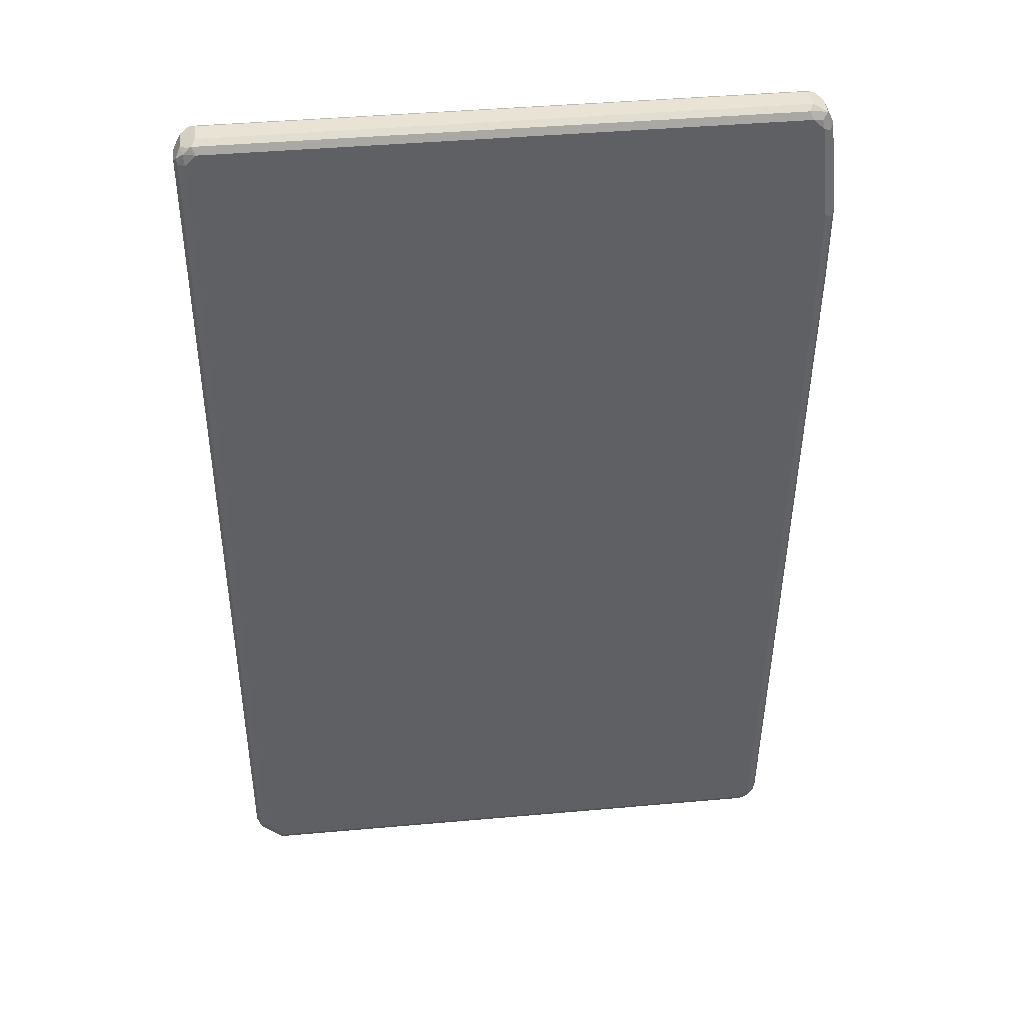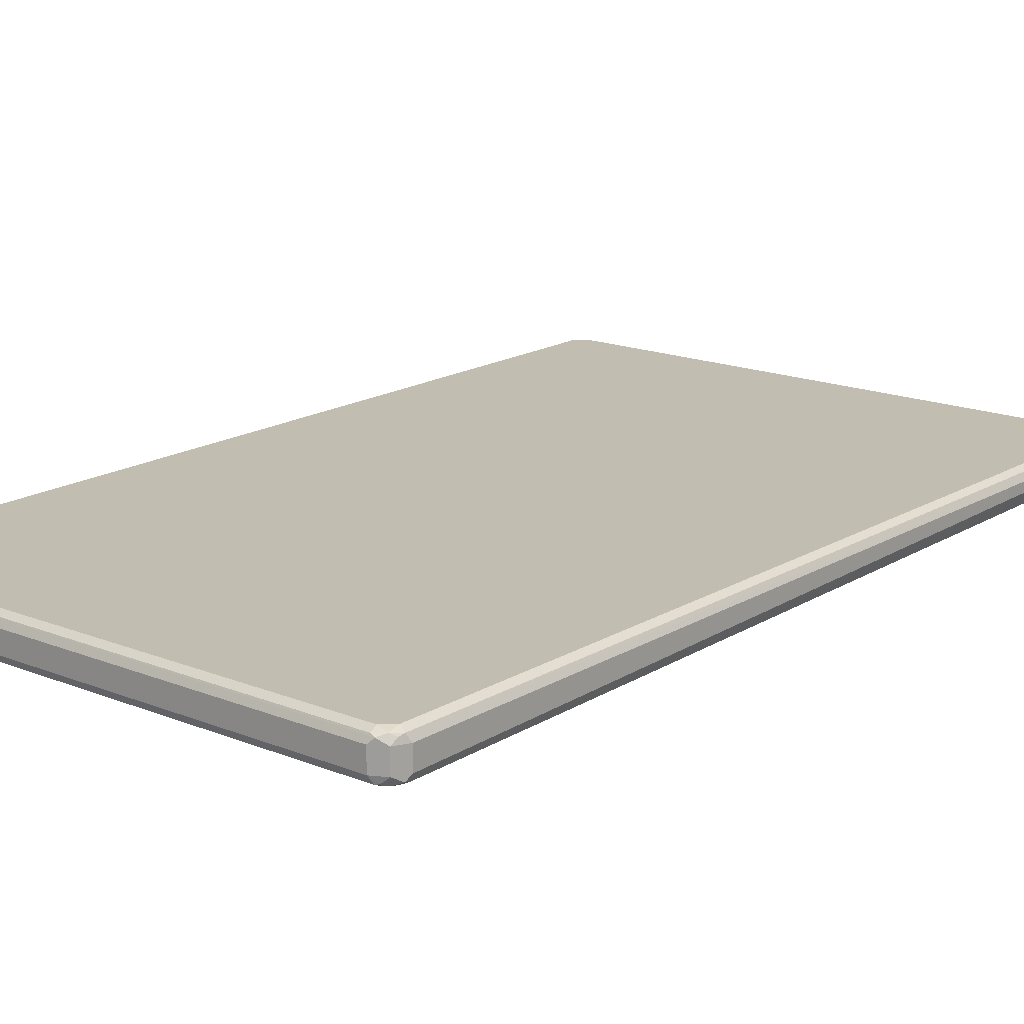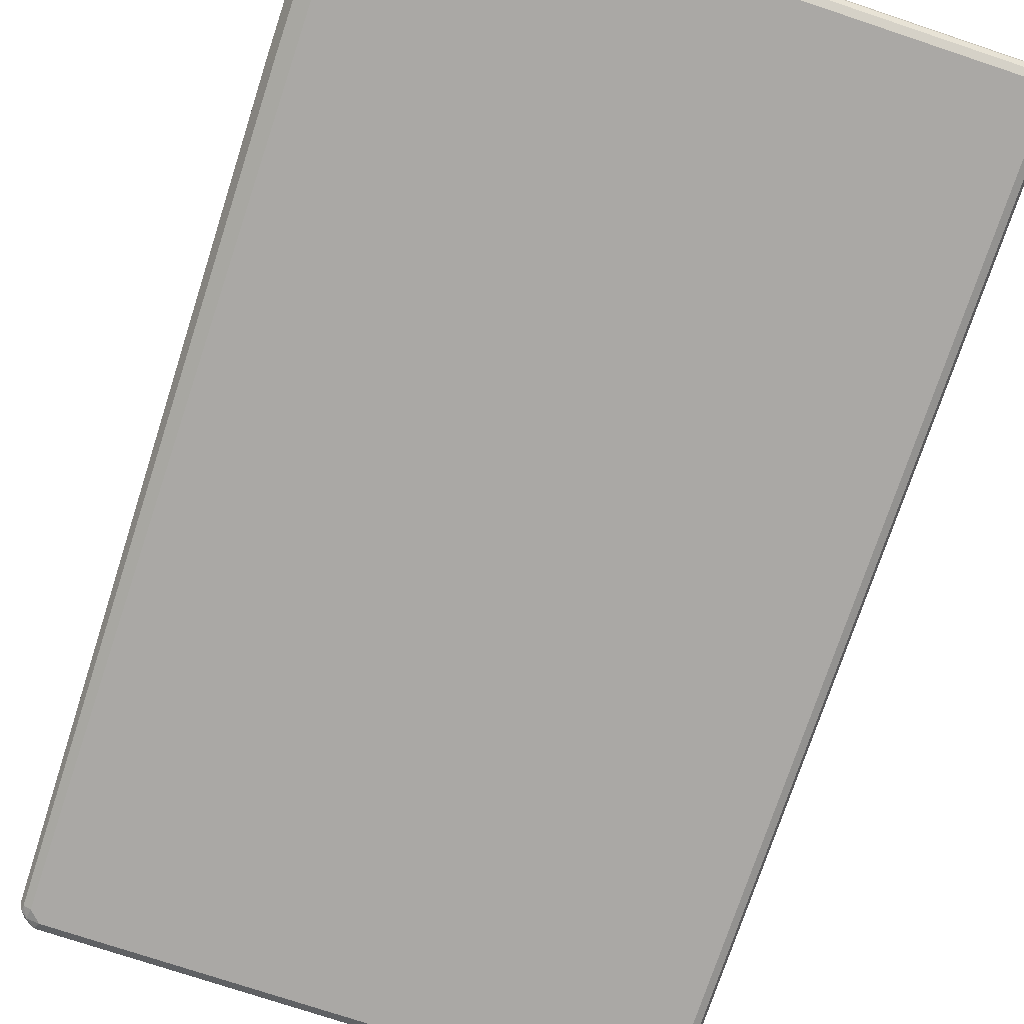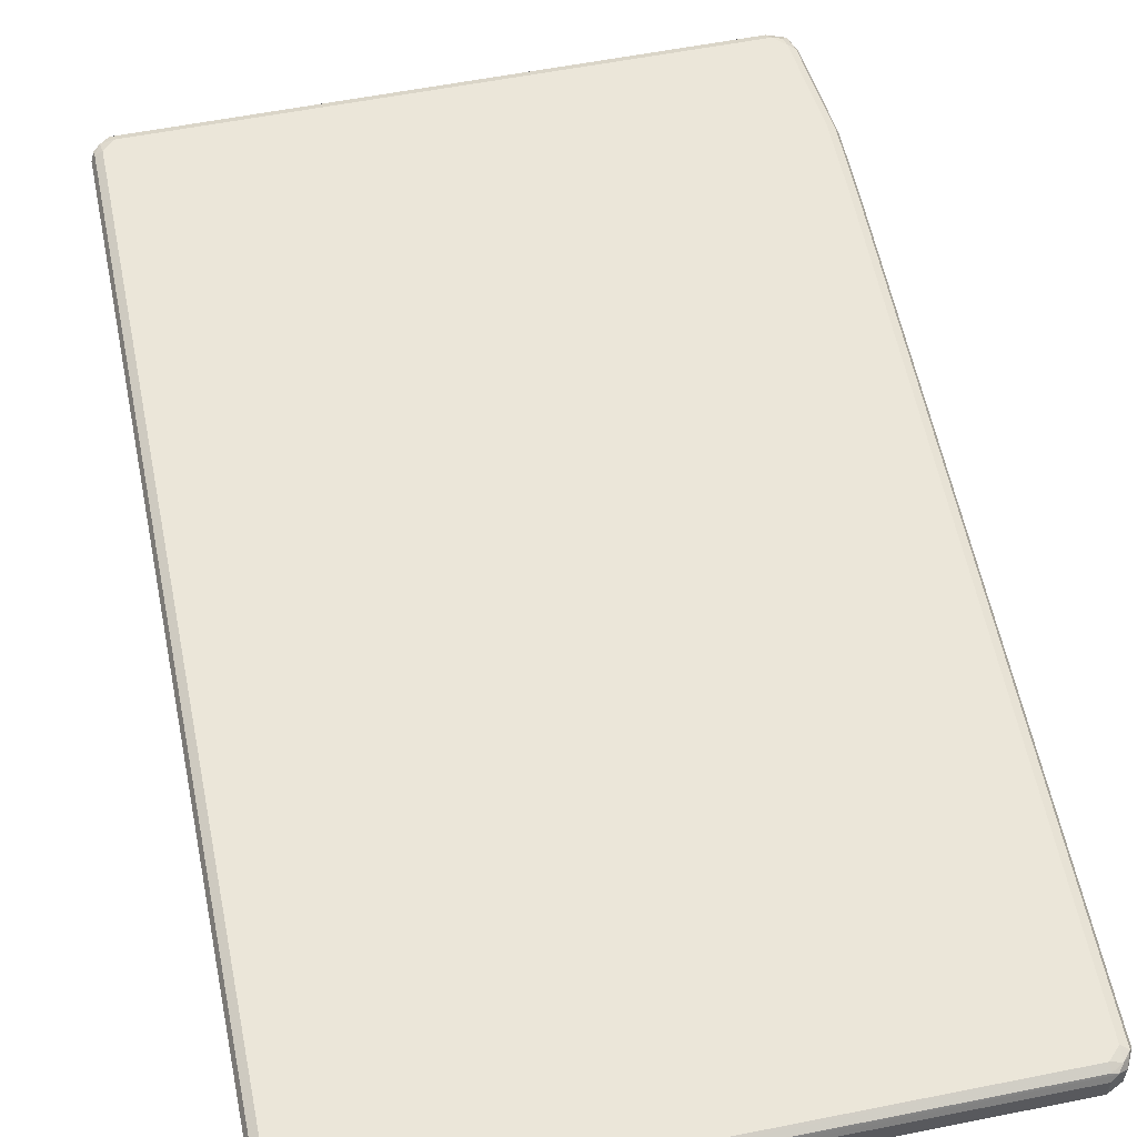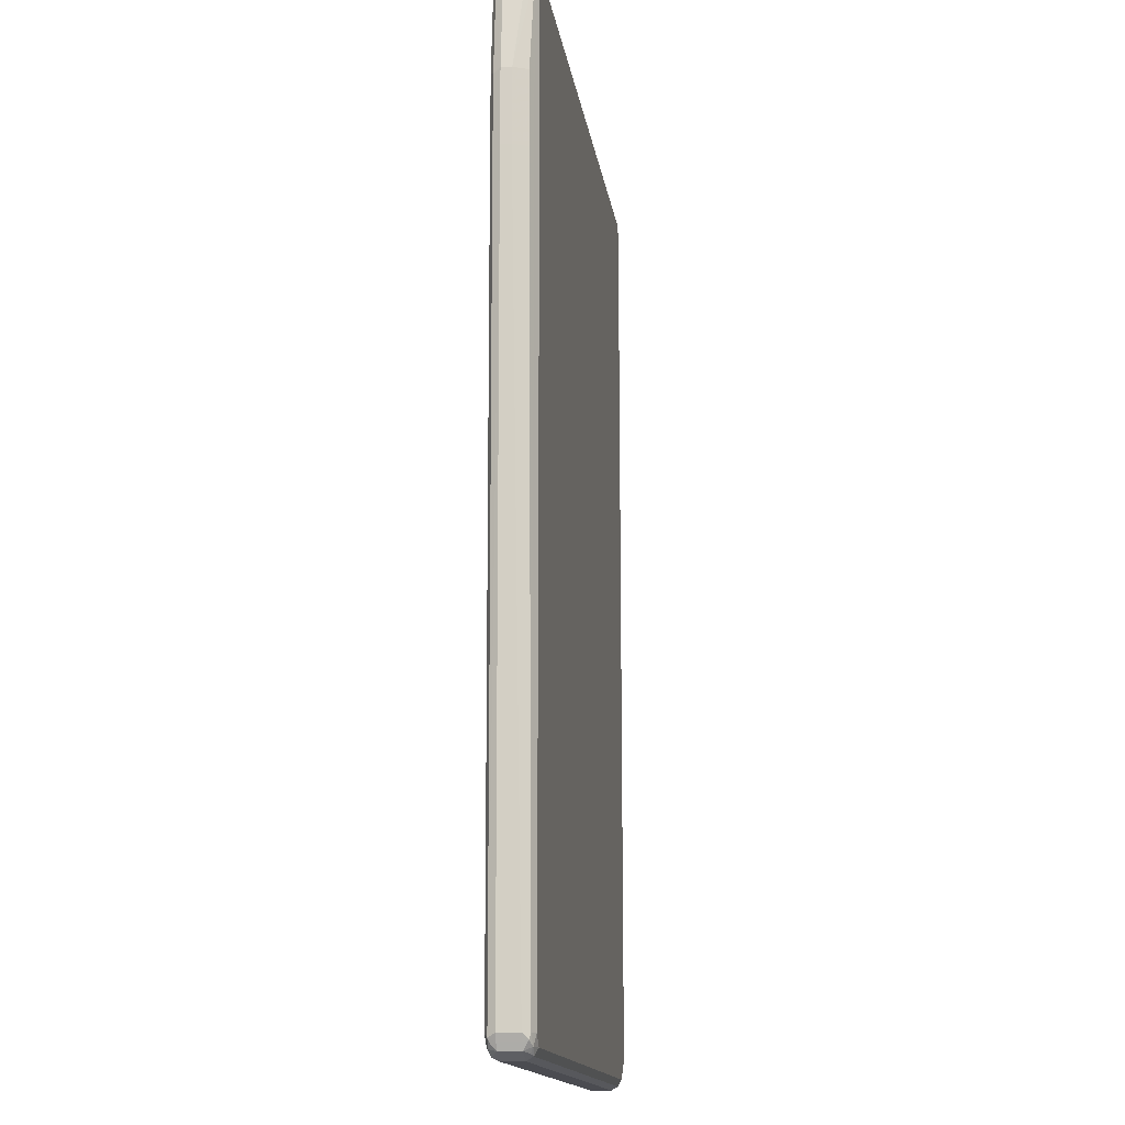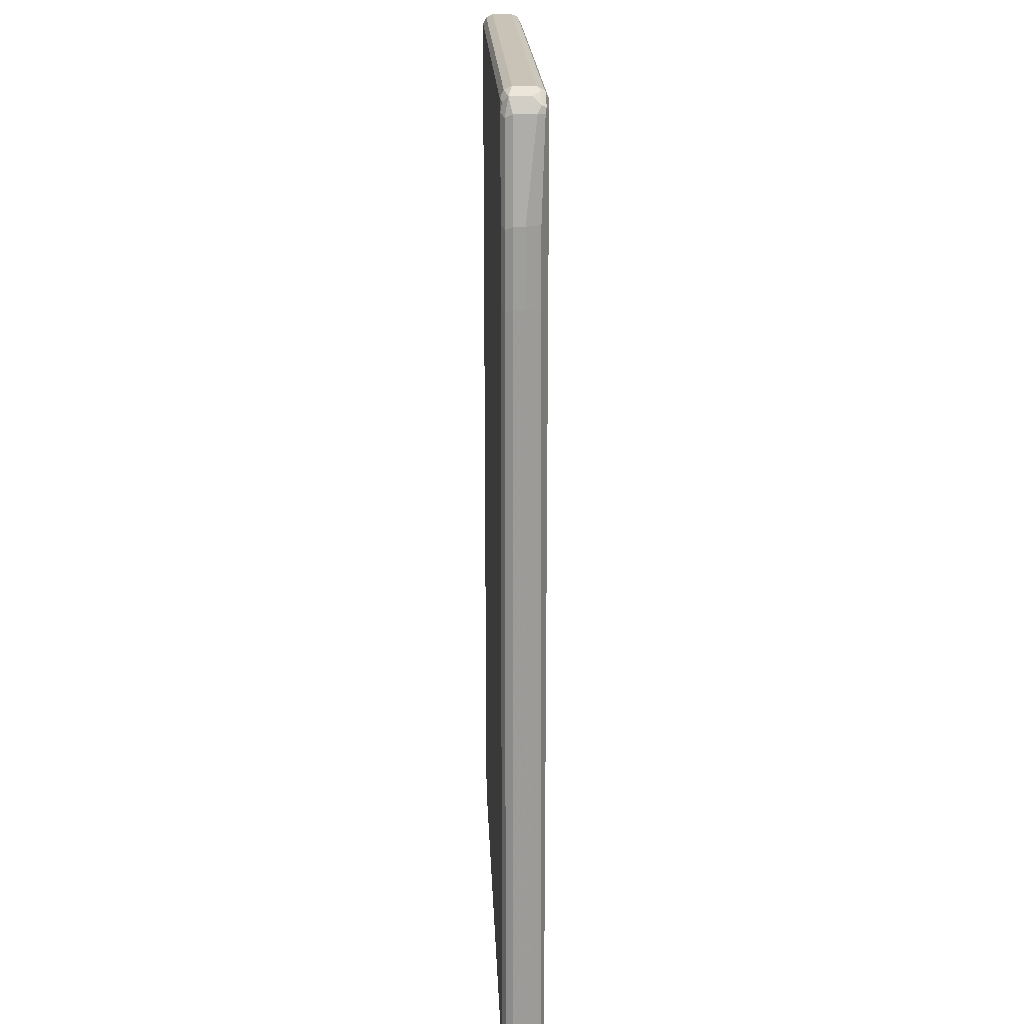
<metadata>
{"format":"obj","ext":"obj","renderer":"f3d","projection":"perspective","resolution":1024,"background":"white","views":[{"elev":42.3,"azim":-6.1,"up":"+Y"},{"elev":16.8,"azim":39.1,"up":"+Z"},{"elev":-75.2,"azim":161.6,"up":"+Z"},{"elev":57.3,"azim":-11.7,"up":"+Z"},{"elev":-15.3,"azim":98.3,"up":"+Y"},{"elev":19.5,"azim":87.8,"up":"+Y"}]}
</metadata>
<code>
v -0.5351 -0.7933 -0.01845
v -0.5289 -0.7871 -0.03075
v -0.5227 -0.8179 -0.0246
v -0.5351 -0.7933 0.01845
v -0.5351 0.8117 -0.01845
v -0.5166 -0.7933 -0.0369
v -0.5135 -0.8087 -0.03383
v -0.5289 0.8179 -0.03075
v -0.5227 -0.8179 0.0123
v -0.5043 -0.8363 -0.0246
v -0.5289 -0.8056 0.0246
v -0.5289 -0.7933 0.03075
v -0.5351 0.8117 0.01845
v -0.5227 0.8363 -0.01845
v -0.5258 0.8257 -0.02768
v -0.4797 -0.8302 -0.0369
v -0.5166 0.8117 -0.0369
v -0.4951 -0.8272 -0.03383
v -0.5166 0.8325 -0.03229
v -0.5043 -0.8363 0.0123
v -0.4889 -0.8395 -0.02768
v -0.4797 -0.8488 -0.01845
v -0.5258 -0.8026 0.03229
v -0.492 -0.8425 0.0246
v -0.5166 -0.7933 0.0369
v -0.5289 0.8117 0.03075
v -0.5304 0.821 0.02768
v -0.5227 0.8363 0.01845
v -0.5073 0.8441 -0.02768
v -0.4735 -0.8425 -0.03075
v 0.4797 -0.8302 -0.0369
v -0.4981 0.8302 -0.0369
v -0.4981 0.8425 -0.03075
v -0.4797 -0.8488 0.01845
v 0.4797 -0.8488 -0.01845
v -0.4889 -0.8395 0.03229
v -0.4797 -0.8302 0.0369
v -0.5166 0.8117 0.0369
v -0.5189 0.8302 0.03229
v -0.5119 0.8395 0.02768
v -0.4981 0.8488 0.01845
v -0.4981 0.8488 -0.01845
v 0.4797 0.8488 -0.01845
v 0.4797 0.8425 -0.03075
v 0.4859 -0.8425 -0.03075
v 0.4981 -0.8117 -0.0369
v 0.5004 -0.8302 -0.03229
v 0.4889 0.8395 -0.03229
v 0.4797 0.8302 -0.0369
v 0.4797 -0.8488 0.01845
v 0.4889 -0.8441 0.02768
v -0.4797 -0.8425 0.03075
v 0.4935 -0.8395 -0.02768
v 0.5043 -0.8363 -0.01845
v 0.4797 -0.8425 0.03075
v 0.4797 -0.8302 0.0369
v -0.4981 0.8302 0.0369
v -0.5043 0.8425 0.03075
v 0.4797 0.8488 0.01845
v 0.492 0.8425 -0.0246
v 0.5043 0.8363 -0.0123
v 0.5105 -0.8117 -0.03075
v 0.4981 0.8117 -0.0369
v 0.5119 -0.821 -0.02768
v 0.5073 0.821 -0.03229
v 0.5043 -0.8363 0.01845
v 0.4981 -0.8325 0.03229
v 0.5105 -0.824 -0.01845
v 0.4981 -0.8117 0.0369
v 0.4797 0.8302 0.0369
v 0.4735 0.8425 0.03075
v 0.4889 0.8395 0.02768
v 0.5043 0.8363 0.0246
v 0.5105 0.824 -0.0246
v 0.5105 0.8117 -0.03075
v 0.5227 0.5166 -0.0246
v 0.5351 0.5166 0
v 0.5166 -0.8117 -0.01845
v 0.5105 -0.824 0.01845
v 0.5073 -0.8257 0.02768
v 0.5105 -0.8179 0.03075
v 0.5166 0.5166 0.0369
v 0.4981 0.8117 0.0369
v 0.4951 0.8272 0.03383
v 0.5105 0.8056 0.03075
v 0.5166 0.8117 0.01845
v 0.5105 0.824 0.0123
v 0.5166 0.8117 -0.01845
v 0.5351 0.6457 0
v 0.5227 0.6457 -0.0246
v 0.5351 0.5166 0.01845
v 0.5166 -0.8117 0.01845
v 0.5289 0.5105 0.03075
v 0.5166 0.6457 0.0369
v 0.5289 0.6396 0.03075
v 0.5351 0.6457 0.01845
f 1 2 3
f 48 74 65
f 48 65 63
f 48 63 49
f 51 54 66
f 51 66 67
f 51 67 55
f 51 55 52
f 54 64 68
f 54 68 79
f 54 79 66
f 55 67 56
f 56 67 69
f 57 70 71
f 57 71 58
f 59 71 72
f 59 72 73
f 60 61 74
f 61 73 87
f 61 87 74
f 48 60 74
f 47 54 53
f 47 64 54
f 47 62 64
f 36 52 55
f 36 55 56
f 36 56 37
f 38 57 39
f 39 57 58
f 39 58 40
f 40 58 41
f 41 59 43
f 41 43 42
f 62 75 90
f 41 58 71
f 43 60 48
f 43 48 44
f 43 59 73
f 43 73 61
f 43 61 60
f 45 47 53
f 46 62 47
f 46 63 75
f 46 75 62
f 41 71 59
f 35 54 51
f 62 90 76
f 62 77 64
f 76 90 89
f 76 89 77
f 77 89 96
f 77 96 91
f 77 91 92
f 77 92 78
f 79 92 81
f 79 81 80
f 81 92 91
f 81 91 93
f 82 93 95
f 82 95 94
f 83 85 84
f 83 94 95
f 83 95 85
f 85 95 96
f 85 96 86
f 86 96 89
f 86 89 88
f 75 89 90
f 75 88 89
f 74 88 75
f 74 86 88
f 63 65 75
f 64 77 78
f 64 78 68
f 65 74 75
f 66 79 80
f 66 80 67
f 67 80 81
f 67 81 69
f 68 78 92
f 62 76 77
f 68 92 79
f 69 93 82
f 70 72 71
f 70 83 84
f 70 84 72
f 72 84 73
f 73 84 85
f 73 85 86
f 73 86 87
f 74 87 86
f 69 81 93
f 35 53 54
f 35 45 53
f 35 51 50
f 6 17 32
f 6 32 49
f 6 49 63
f 6 63 46
f 6 46 31
f 6 31 16
f 8 15 19
f 8 19 17
f 9 20 24
f 9 24 11
f 10 21 22
f 10 22 34
f 10 34 20
f 10 18 21
f 11 23 12
f 11 24 36
f 11 36 23
f 12 23 25
f 12 25 38
f 6 18 7
f 6 16 18
f 5 15 8
f 5 14 15
f 1 3 9
f 1 9 11
f 1 11 4
f 1 4 13
f 1 13 5
f 1 5 8
f 1 8 2
f 2 6 7
f 2 7 3
f 12 38 26
f 2 8 17
f 3 7 18
f 3 18 10
f 3 10 20
f 3 20 9
f 4 11 12
f 4 12 26
f 4 26 13
f 5 13 28
f 5 28 14
f 2 17 6
f 13 26 27
f 13 27 28
f 14 19 15
f 25 70 57
f 25 57 38
f 26 38 39
f 26 39 27
f 27 39 28
f 28 40 41
f 28 41 29
f 28 39 40
f 29 41 42
f 25 83 70
f 29 42 43
f 29 44 33
f 31 46 47
f 31 47 45
f 32 33 48
f 32 48 49
f 33 44 48
f 34 50 51
f 34 51 52
f 34 52 36
f 29 43 44
f 91 96 95
f 25 94 83
f 25 69 82
f 14 28 29
f 14 29 19
f 16 30 21
f 16 21 18
f 16 31 45
f 16 45 30
f 17 19 32
f 19 29 33
f 19 33 32
f 25 82 94
f 20 34 24
f 22 30 45
f 22 45 35
f 22 35 50
f 22 50 34
f 23 36 37
f 23 37 25
f 24 34 36
f 25 37 56
f 25 56 69
f 21 30 22
f 91 95 93

</code>
